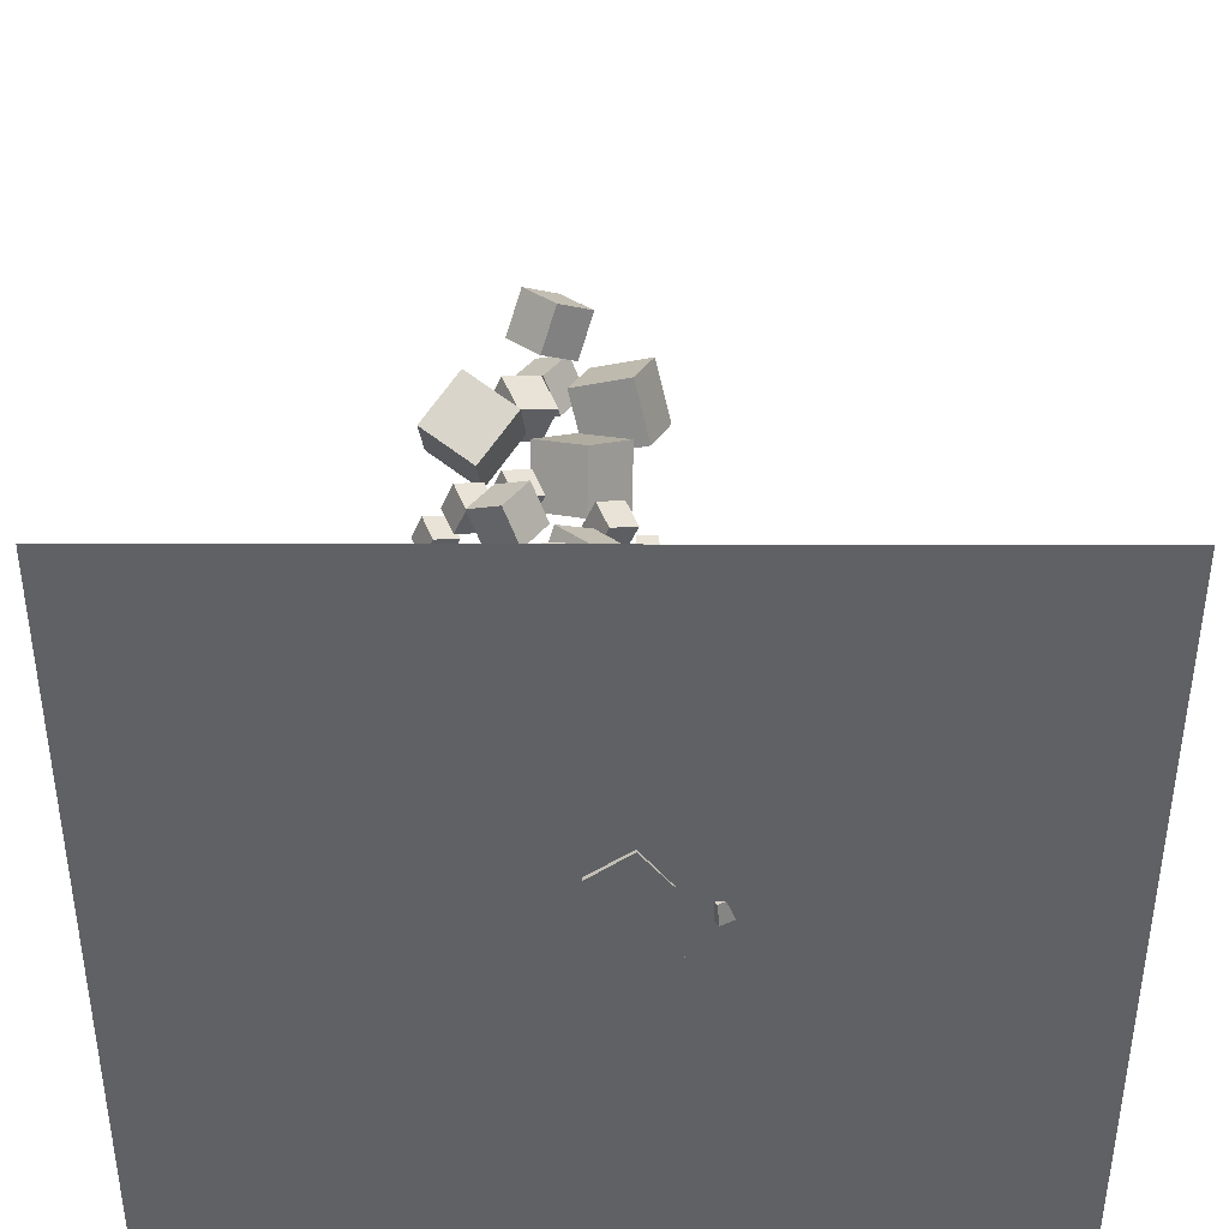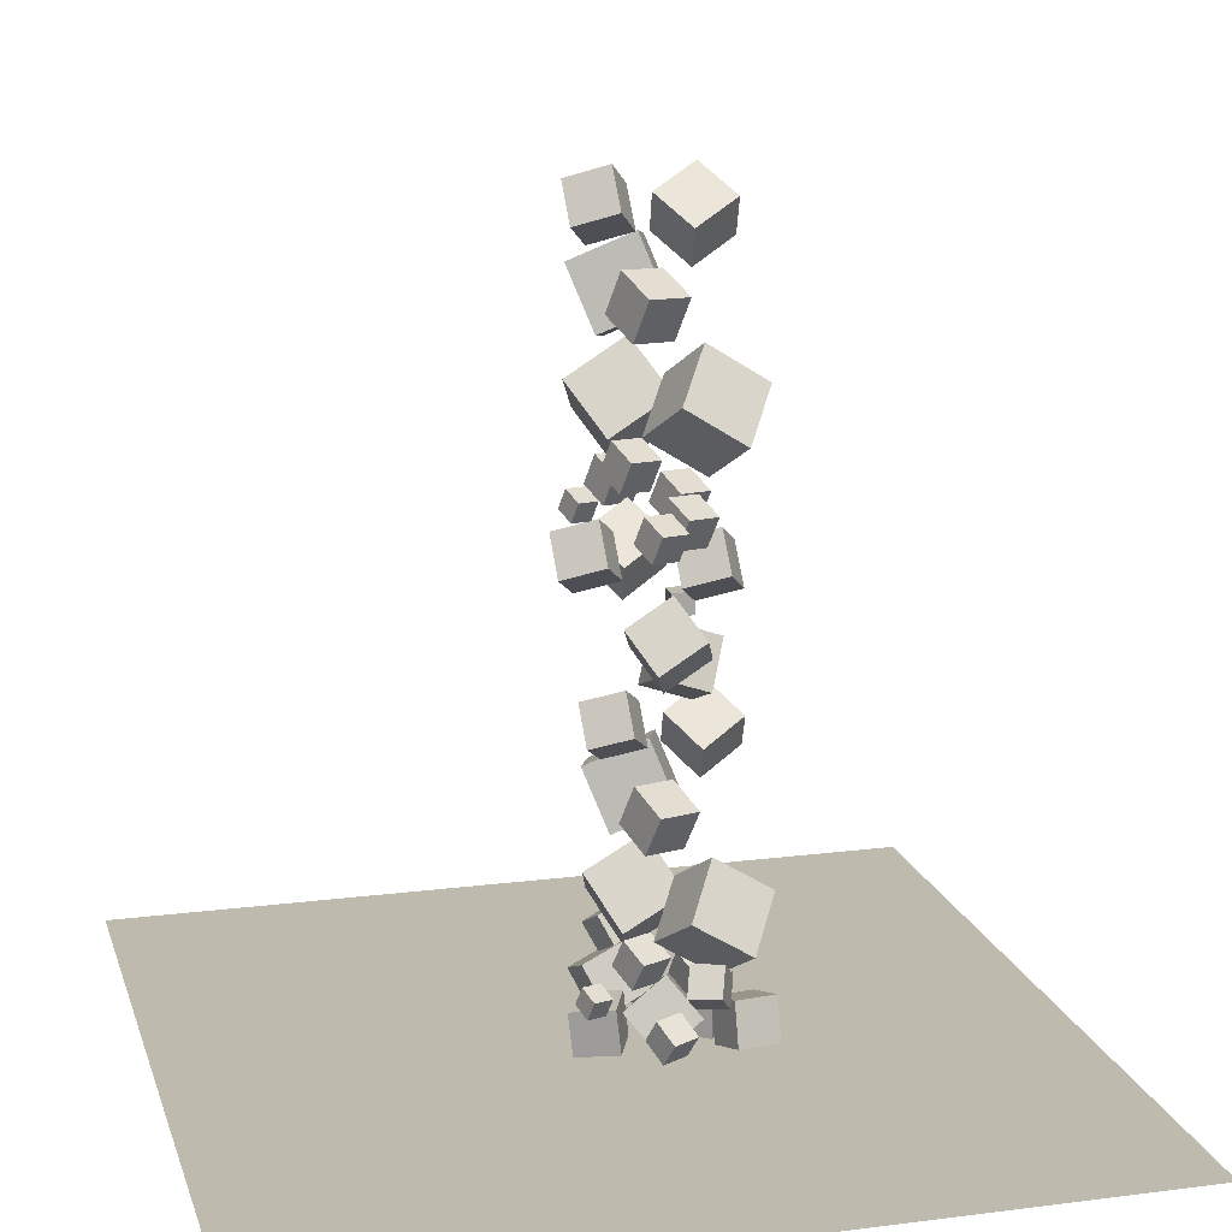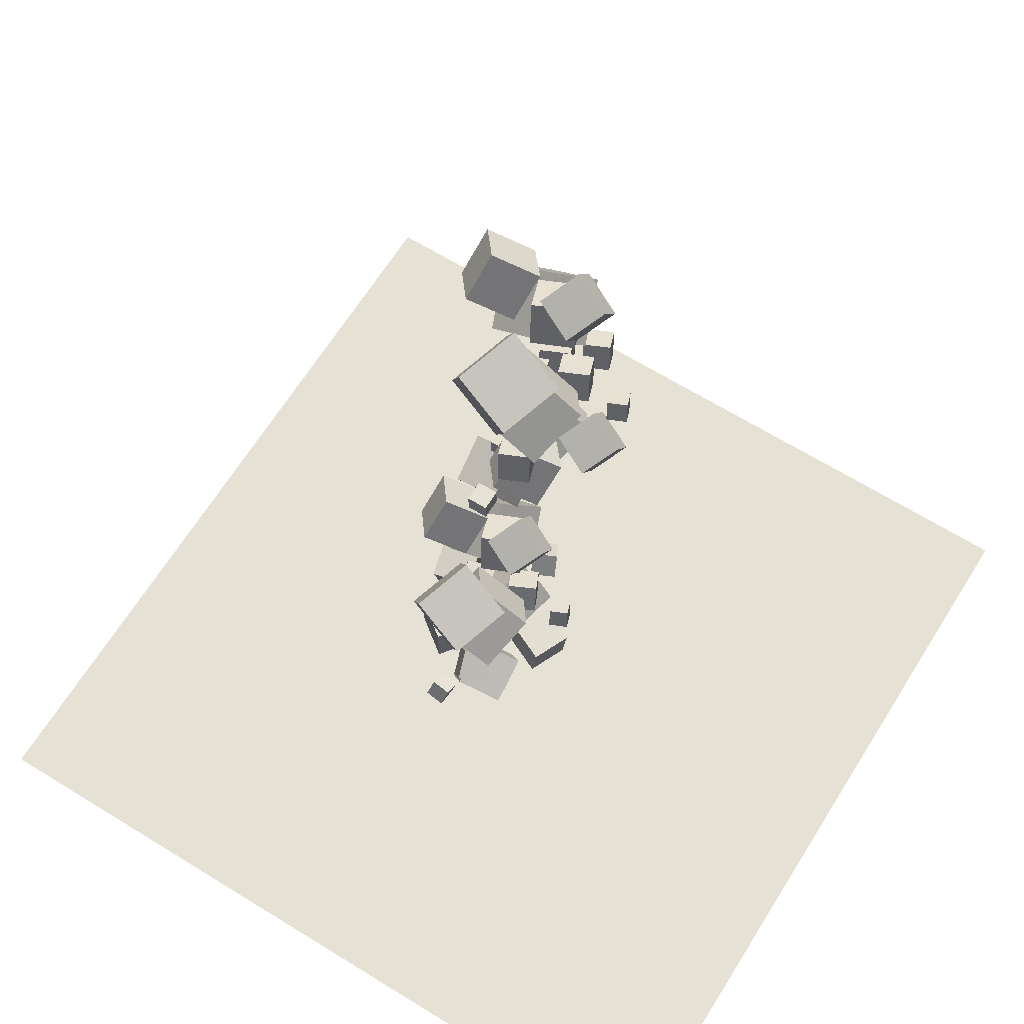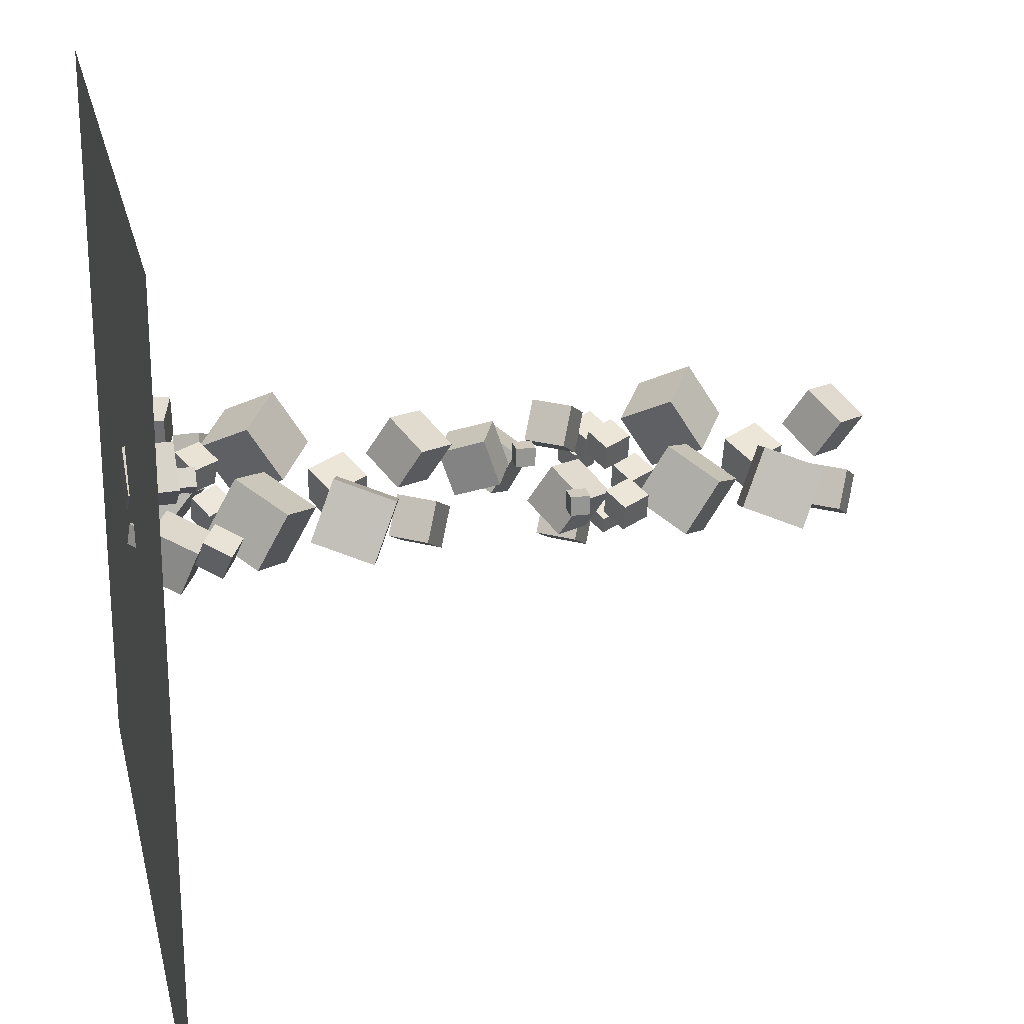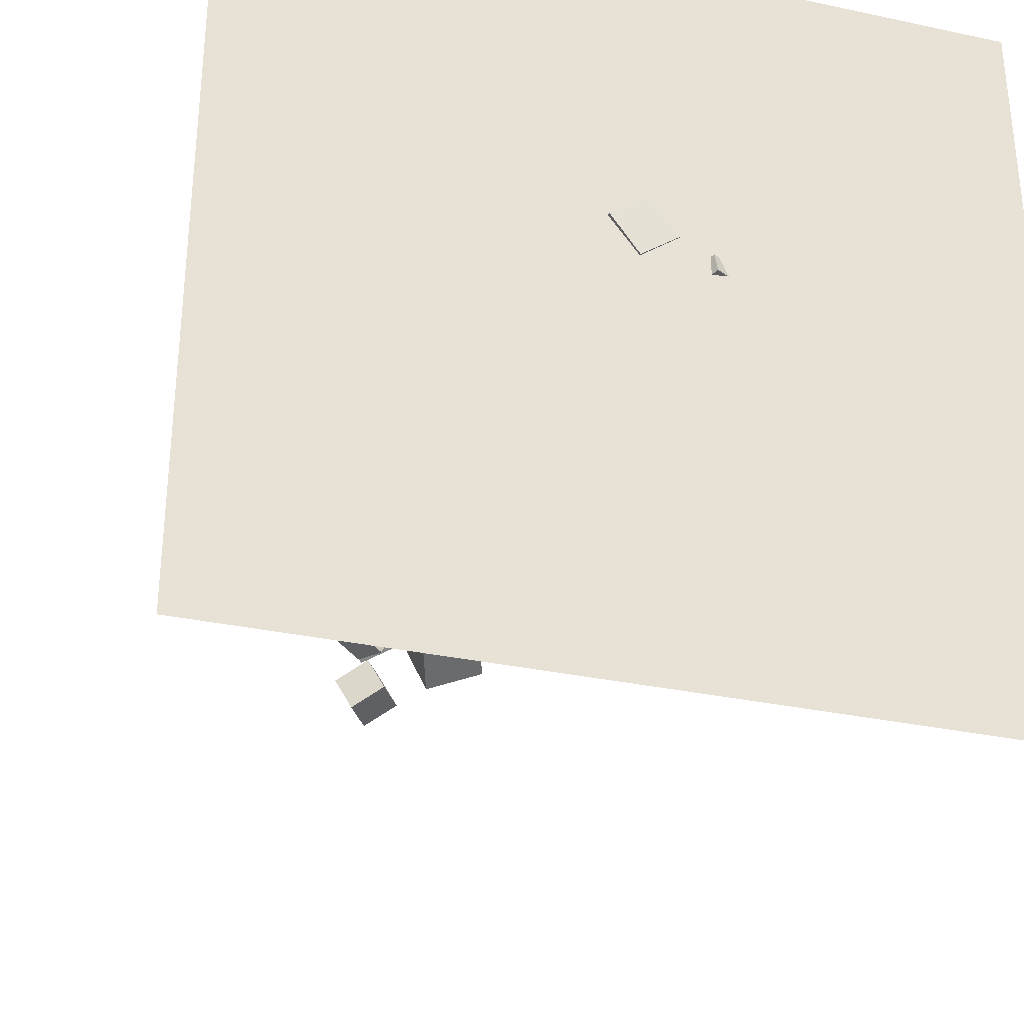
<metadata>
{"format":"obj","ext":"obj","renderer":"f3d","projection":"perspective","resolution":1024,"background":"white","views":[{"elev":-48.6,"azim":179.9,"up":"+Z"},{"elev":15.7,"azim":75.0,"up":"+Z"},{"elev":65.1,"azim":-58.1,"up":"+Z"},{"elev":22.8,"azim":-102.6,"up":"+Y"},{"elev":-32.5,"azim":163.4,"up":"+Y"}]}
</metadata>
<code>
v 3.687 13.41 16.93
v 2.593 13.34 18.6
v 4.451 15.17 17.51
v 3.357 15.1 19.18
v 5.177 12.46 17.87
v 4.082 12.39 19.54
v 5.941 14.21 18.44
v 4.846 14.14 20.11
f 4 3 1
f 4 8 7
f 6 5 7
f 6 2 1
f 3 7 5
f 8 4 2
f 2 4 1
f 3 4 7
f 8 6 7
f 5 6 1
f 1 3 5
f 6 8 2
v 1.352 11.78 12.98
v 0.455 12.51 15
v 1.476 13.99 12.24
v 0.5786 14.71 14.26
v 3.494 11.96 13.87
v 2.596 12.69 15.89
v 3.618 14.16 13.13
v 2.72 14.89 15.15
f 12 11 9
f 16 15 11
f 14 13 15
f 10 9 13
f 11 15 13
f 16 12 10
f 10 12 9
f 12 16 11
f 16 14 15
f 14 10 13
f 9 11 13
f 14 16 10
v 1.974 12.7 16.14
v 1.974 12.7 17.08
v 1.974 13.64 16.14
v 1.974 13.64 17.08
v 2.919 12.7 16.14
v 2.919 12.7 17.08
v 2.919 13.64 16.14
v 2.919 13.64 17.08
f 20 19 17
f 24 23 19
f 22 21 23
f 18 17 21
f 19 23 21
f 24 20 18
f 18 20 17
f 20 24 19
f 24 22 23
f 22 18 21
f 17 19 21
f 22 24 18
v 4.445 7.8 21.13
v 4.812 8 21.98
v 4.086 8.672 21.08
v 4.453 8.872 21.93
v 5.239 8.103 20.72
v 5.606 8.302 21.57
v 4.88 8.975 20.67
v 5.246 9.175 21.52
f 28 27 25
f 28 32 31
f 32 30 29
f 30 26 25
f 27 31 29
f 32 28 26
f 26 28 25
f 27 28 31
f 31 32 29
f 29 30 25
f 25 27 29
f 30 32 26
v 1.582 12.14 31.03
v 3.129 11.8 32.73
v 0.87 14.09 32.07
v 2.417 13.75 33.77
v 3.165 13.36 29.83
v 4.712 13.01 31.53
v 2.453 15.31 30.87
v 4 14.97 32.58
f 36 35 33
f 36 40 39
f 40 38 37
f 38 34 33
f 33 35 39
f 38 40 36
f 34 36 33
f 35 36 39
f 39 40 37
f 37 38 33
f 37 33 39
f 34 38 36
v 3.434 10.86 15.2
v 5.269 10.14 16.44
v 3.392 12.84 16.42
v 5.227 12.12 17.65
v 4.862 11.84 13.65
v 6.696 11.12 14.89
v 4.82 13.82 14.87
v 6.655 13.1 16.1
f 44 43 41
f 48 47 43
f 46 45 47
f 42 41 45
f 43 47 45
f 48 44 42
f 42 44 41
f 44 48 43
f 48 46 47
f 46 42 45
f 41 43 45
f 46 48 42
v -1.806 11.56 17.9
v -1.806 11.56 18.85
v -1.806 12.51 17.9
v -1.806 12.51 18.85
v -0.8612 11.56 17.9
v -0.8612 11.56 18.85
v -0.8612 12.51 17.9
v -0.8612 12.51 18.85
f 52 51 49
f 56 55 51
f 54 53 55
f 50 49 53
f 51 55 53
f 56 52 50
f 50 52 49
f 52 56 51
f 56 54 55
f 54 50 53
f 49 51 53
f 54 56 50
v -0.745 9.628 23.87
v 1.664 8.683 25.49
v -0.7995 12.23 25.47
v 1.609 11.28 27.09
v 1.129 10.92 21.84
v 3.538 9.973 23.46
v 1.075 13.52 23.43
v 3.483 12.57 25.05
f 60 59 57
f 64 63 59
f 62 61 63
f 62 58 57
f 59 63 61
f 64 60 58
f 58 60 57
f 60 64 59
f 64 62 63
f 61 62 57
f 57 59 61
f 62 64 58
v 3.858 14.72 24.31
v 3.713 12.13 25.93
v 6.311 15.58 25.91
v 6.167 13 27.53
v 5.668 13.34 22.28
v 5.524 10.75 23.9
v 8.122 14.2 23.88
v 7.977 11.62 25.5
f 68 67 65
f 72 71 67
f 72 70 69
f 66 65 69
f 67 71 69
f 72 68 66
f 66 68 65
f 68 72 67
f 71 72 69
f 70 66 69
f 65 67 69
f 70 72 66
v -0.4618 10.05 20.84
v 0.104 10.36 22.15
v -1.016 11.4 20.76
v -0.4502 11.71 22.07
v 0.7619 10.52 20.2
v 1.328 10.83 21.51
v 0.2077 11.87 20.12
v 0.7735 12.17 21.43
f 76 75 73
f 76 80 79
f 78 77 79
f 74 73 77
f 75 79 77
f 80 76 74
f 74 76 73
f 75 76 79
f 80 78 79
f 78 74 77
f 73 75 77
f 78 80 74
v 3.887 9.553 22.32
v 4.452 9.861 23.63
v 3.332 10.9 22.24
v 3.898 11.21 23.55
v 5.11 10.02 21.68
v 5.676 10.33 22.99
v 4.556 11.37 21.6
v 5.122 11.67 22.91
f 84 83 81
f 88 87 83
f 88 86 85
f 82 81 85
f 83 87 85
f 86 88 84
f 82 84 81
f 84 88 83
f 87 88 85
f 86 82 85
f 81 83 85
f 82 86 84
v 3.359 11.64 20.9
v 3.925 11.95 22.2
v 2.805 12.99 20.82
v 3.371 13.3 22.13
v 4.583 12.11 20.26
v 5.149 12.42 21.56
v 4.029 13.46 20.18
v 4.595 13.76 21.49
f 90 92 91
f 96 95 91
f 96 94 93
f 94 90 89
f 89 91 95
f 94 96 92
f 89 90 91
f 92 96 91
f 95 96 93
f 93 94 89
f 93 89 95
f 90 94 92
v 0.01364 9.875 17.78
v 1.561 9.532 19.48
v -0.6983 11.83 18.82
v 0.8491 11.48 20.52
v 1.596 11.09 16.59
v 3.144 10.75 18.29
v 0.8845 13.04 17.63
v 2.432 12.7 19.33
f 100 99 97
f 104 103 99
f 102 101 103
f 98 97 101
f 97 99 103
f 104 100 98
f 98 100 97
f 100 104 99
f 104 102 103
f 102 98 101
f 101 97 103
f 102 104 98
v 5.308 11.4 20.35
v 5.874 11.7 21.65
v 4.754 12.74 20.27
v 5.32 13.05 21.58
v 6.532 11.86 19.71
v 7.098 12.17 21.01
v 5.978 13.21 19.63
v 6.543 13.52 20.94
f 108 107 105
f 112 111 107
f 110 109 111
f 110 106 105
f 107 111 109
f 110 112 108
f 106 108 105
f 108 112 107
f 112 110 111
f 109 110 105
f 105 107 109
f 106 110 108
v 6.779 10.11 20.17
v 7.278 10.38 21.33
v 6.29 11.3 20.11
v 6.789 11.57 21.26
v 7.858 10.52 19.61
v 8.358 10.79 20.76
v 7.37 11.71 19.54
v 7.869 11.98 20.7
f 114 116 115
f 120 119 115
f 120 118 117
f 114 113 117
f 113 115 119
f 120 116 114
f 113 114 115
f 116 120 115
f 119 120 117
f 118 114 117
f 117 113 119
f 118 120 114
v 3.078 8.717 17.4
v 1.984 8.645 19.07
v 3.842 10.47 17.98
v 2.748 10.4 19.65
v 4.568 7.763 18.33
v 3.473 7.691 20.01
v 5.332 9.519 18.91
v 4.237 9.447 20.58
f 124 123 121
f 124 128 127
f 128 126 125
f 122 121 125
f 121 123 127
f 128 124 122
f 122 124 121
f 123 124 127
f 127 128 125
f 126 122 125
f 125 121 127
f 126 128 122
v 3.133 9.973 28.18
v 3.906 10.39 29.97
v 2.376 11.81 28.07
v 3.149 12.23 29.86
v 4.805 10.61 27.31
v 5.578 11.03 29.09
v 4.048 12.45 27.2
v 4.821 12.87 28.99
f 132 131 129
f 132 136 135
f 134 133 135
f 134 130 129
f 131 135 133
f 136 132 130
f 130 132 129
f 131 132 135
f 136 134 135
f 133 134 129
f 129 131 133
f 134 136 130
v 2.343 9.426 30.69
v 1.249 9.353 32.36
v 3.108 11.18 31.26
v 2.013 11.11 32.93
v 3.833 8.471 31.62
v 2.738 8.399 33.29
v 4.597 10.23 32.19
v 3.502 10.16 33.87
f 140 139 137
f 140 144 143
f 142 141 143
f 142 138 137
f 137 139 143
f 144 140 138
f 138 140 137
f 139 140 143
f 144 142 143
f 141 142 137
f 141 137 143
f 142 144 138
v -2.466 10.14 29.19
v 0.3481 9.107 29.77
v -1.731 12.84 30.41
v 1.084 11.81 30.99
v -1.54 11.12 26.45
v 1.274 10.09 27.03
v -0.8043 13.82 27.67
v 2.01 12.79 28.25
f 146 148 147
f 148 152 151
f 152 150 149
f 146 145 149
f 145 147 151
f 152 148 146
f 145 146 147
f 147 148 151
f 151 152 149
f 150 146 149
f 149 145 151
f 150 152 146
v -4.969 11.37 8.004
v -2.155 10.34 8.586
v -4.233 14.07 9.223
v -1.419 13.04 9.805
v -4.043 12.35 5.266
v -1.228 11.32 5.849
v -3.307 15.05 6.486
v -0.4931 14.02 7.068
f 156 155 153
f 160 159 155
f 158 157 159
f 154 153 157
f 155 159 157
f 160 156 154
f 154 156 153
f 156 160 155
f 160 158 159
f 158 154 157
f 153 155 157
f 158 160 154
v -0.1594 10.65 9.5
v -1.254 10.58 11.17
v 0.6047 12.41 10.08
v -0.4898 12.34 11.75
v 1.33 9.701 10.43
v 0.2355 9.628 12.11
v 2.094 11.46 11.01
v 0.9996 11.38 12.68
f 164 163 161
f 168 167 163
f 166 165 167
f 162 161 165
f 161 163 167
f 168 164 162
f 162 164 161
f 164 168 163
f 168 166 167
f 166 162 165
f 165 161 167
f 166 168 162
v 0.6305 11.2 6.994
v 1.403 11.62 8.78
v -0.1265 13.04 6.889
v 0.6464 13.46 8.675
v 2.302 11.84 6.12
v 3.075 12.26 7.906
v 1.545 13.68 6.015
v 2.318 14.1 7.801
f 172 171 169
f 176 175 171
f 176 174 173
f 174 170 169
f 171 175 173
f 176 172 170
f 170 172 169
f 172 176 171
f 175 176 173
f 173 174 169
f 169 171 173
f 174 176 170
v -0.2486 9.811 -2.438
v -0.2558 9.589 -0.4508
v 0.5444 11.64 -2.232
v 0.5371 11.41 -0.2442
v 1.587 9.022 -2.52
v 1.58 8.8 -0.5322
v 2.38 10.85 -2.313
v 2.373 10.62 -0.3256
f 178 180 179
f 184 183 179
f 182 181 183
f 178 177 181
f 179 183 181
f 184 180 178
f 177 178 179
f 180 184 179
f 184 182 183
f 182 178 181
f 177 179 181
f 182 184 178
v 4.381 11.28 -0.863
v 5.062 11.55 0.192
v 3.824 12.43 -0.8084
v 4.504 12.71 0.2467
v 5.319 11.76 -1.596
v 6 12.04 -0.5409
v 4.762 12.92 -1.541
v 5.442 13.2 -0.4862
f 188 187 185
f 192 191 187
f 190 189 191
f 186 185 189
f 185 187 191
f 192 188 186
f 186 188 185
f 188 192 187
f 192 190 191
f 190 186 189
f 189 185 191
f 190 192 186
v 3.752 13.29 1.949
v 4.457 14.56 2.066
v 2.771 13.91 1.07
v 3.476 15.19 1.187
v 4.569 12.94 0.7917
v 5.273 14.21 0.9093
v 3.588 13.57 -0.08731
v 4.293 14.84 0.03032
f 194 196 195
f 196 200 199
f 198 197 199
f 194 193 197
f 193 195 199
f 200 196 194
f 193 194 195
f 195 196 199
f 200 198 199
f 198 194 197
f 197 193 199
f 198 200 194
v -3.333 10.02 -0.6259
v -1.199 10.11 0.2946
v -3.775 12.15 0.2021
v -1.642 12.23 1.123
v -2.521 10.96 -2.594
v -0.3876 11.04 -1.674
v -2.963 13.08 -1.766
v -0.8299 13.17 -0.8456
f 202 204 203
f 208 207 203
f 206 205 207
f 202 201 205
f 203 207 205
f 208 204 202
f 201 202 203
f 204 208 203
f 208 206 207
f 206 202 205
f 201 203 205
f 206 208 202
v 0.7132 13.24 0.3574
v 1.463 13.38 1.6
v 0.1612 14.58 0.5426
v 0.9107 14.72 1.785
v 1.835 13.81 -0.3817
v 2.584 13.95 0.861
v 1.283 15.15 -0.1965
v 2.032 15.28 1.046
f 210 212 211
f 212 216 215
f 214 213 215
f 210 209 213
f 211 215 213
f 216 212 210
f 209 210 211
f 211 212 215
f 216 214 215
f 214 210 213
f 209 211 213
f 214 216 210
v 1.383 10.7 1.238
v 2.02 11.01 2.512
v 0.7579 12.01 1.231
v 1.395 12.32 2.505
v 2.536 11.24 0.5297
v 3.173 11.55 1.804
v 1.91 12.56 0.5222
v 2.547 12.87 1.796
f 220 219 217
f 220 224 223
f 222 221 223
f 222 218 217
f 219 223 221
f 222 224 220
f 218 220 217
f 219 220 223
f 224 222 223
f 221 222 217
f 217 219 221
f 218 222 220
v -3.494 10.69 1.294
v -2.267 11.05 1.993
v -4.089 11.96 1.679
v -2.862 12.33 2.378
v -2.979 11.3 0.07393
v -1.752 11.66 0.7729
v -3.574 12.57 0.4592
v -2.347 12.94 1.158
f 228 227 225
f 228 232 231
f 230 229 231
f 230 226 225
f 225 227 231
f 232 228 226
f 226 228 225
f 227 228 231
f 232 230 231
f 229 230 225
f 229 225 231
f 230 232 226
v 1.341 15.95 3.189
v 1.218 13.36 4.786
v 3.816 16.8 4.761
v 3.693 14.21 6.358
v 3.124 14.6 1.116
v 3.001 12 2.714
v 5.598 15.45 2.688
v 5.476 12.85 4.286
f 234 236 235
f 240 239 235
f 238 237 239
f 234 233 237
f 235 239 237
f 240 236 234
f 233 234 235
f 236 240 235
f 240 238 239
f 238 234 237
f 233 235 237
f 238 240 234
v -3.116 10.76 2.935
v -0.652 9.994 4.565
v -3.238 13.45 4.384
v -0.7747 12.68 6.015
v -1.318 12 0.7996
v 1.146 11.23 2.43
v -1.44 14.68 2.249
v 1.023 13.91 3.88
f 244 243 241
f 244 248 247
f 246 245 247
f 242 241 245
f 241 243 247
f 246 248 244
f 242 244 241
f 243 244 247
f 248 246 247
f 246 242 245
f 245 241 247
f 242 246 244
v -4.497 12.9 -2.448
v -4.052 12.73 -1.633
v -4.416 13.83 -2.293
v -3.971 13.66 -1.478
v -3.667 12.91 -2.9
v -3.222 12.73 -2.085
v -3.586 13.84 -2.745
v -3.141 13.66 -1.93
f 252 251 249
f 256 255 251
f 254 253 255
f 250 249 253
f 249 251 255
f 254 256 252
f 250 252 249
f 252 256 251
f 256 254 255
f 254 250 253
f 253 249 255
f 250 254 252
v 0.9361 11.38 -0.9511
v 3.016 10.7 -0.1658
v 0.9765 13.19 0.5086
v 3.057 12.51 1.294
v 1.974 12.67 -2.582
v 4.054 11.99 -1.796
v 2.015 14.48 -1.122
v 4.095 13.8 -0.3368
f 258 260 259
f 264 263 259
f 262 261 263
f 258 257 261
f 259 263 261
f 264 260 258
f 257 258 259
f 260 264 259
f 264 262 263
f 262 258 261
f 257 259 261
f 262 264 258
v -0.9209 13.37 9.843
v 0.6265 13.03 11.54
v -1.633 15.32 10.88
v -0.08542 14.98 12.59
v 0.6619 14.58 8.648
v 2.209 14.24 10.35
v -0.05004 16.54 9.689
v 1.497 16.19 11.39
f 266 268 267
f 272 271 267
f 270 269 271
f 266 265 269
f 265 267 271
f 272 268 266
f 265 266 267
f 268 272 267
f 272 270 271
f 270 266 269
f 269 265 271
f 270 272 266
v 1.943 9.029 -0.05151
v 2.309 9.229 0.7962
v 1.583 9.902 -0.1016
v 1.95 10.1 0.7461
v 2.736 9.332 -0.4662
v 3.103 9.532 0.3815
v 2.377 10.2 -0.5163
v 2.744 10.4 0.3314
f 274 276 275
f 276 280 279
f 280 278 277
f 274 273 277
f 275 279 277
f 278 280 276
f 273 274 275
f 275 276 279
f 279 280 277
f 278 274 277
f 273 275 277
f 274 278 276
v -0.1636 13.67 -0.3925
v -0.1563 13.66 0.5523
v -0.9087 14.25 -0.3775
v -0.9014 14.24 0.5674
v 0.4176 14.42 -0.3851
v 0.4249 14.4 0.5598
v -0.3275 15 -0.37
v -0.3202 14.98 0.5748
f 284 283 281
f 288 287 283
f 288 286 285
f 286 282 281
f 283 287 285
f 288 284 282
f 282 284 281
f 284 288 283
f 287 288 285
f 285 286 281
f 281 283 285
f 286 288 282
v -0.2711 13.16 -2.67
v -0.1995 13.2 -0.3459
v -2.135 14.55 -2.636
v -2.063 14.59 -0.3127
v 1.118 15.02 -2.745
v 1.189 15.06 -0.4211
v -0.746 16.41 -2.712
v -0.6744 16.45 -0.3879
f 290 292 291
f 296 295 291
f 296 294 293
f 290 289 293
f 291 295 293
f 294 296 292
f 289 290 291
f 292 296 291
f 295 296 293
f 294 290 293
f 289 291 293
f 290 294 292
v 1.929 14.91 -2.466
v 1.419 14.89 -0.5319
v 1.504 16.86 -2.557
v 0.9941 16.84 -0.6234
v 3.815 15.34 -1.964
v 3.305 15.32 -0.02978
v 3.391 17.3 -2.055
v 2.881 17.28 -0.1213
f 298 300 299
f 304 303 299
f 304 302 301
f 298 297 301
f 299 303 301
f 302 304 300
f 297 298 299
f 300 304 299
f 303 304 301
f 302 298 301
f 297 299 301
f 298 302 300
v -18.87 -7.621 -2.577
v 18.87 -7.621 -2.577
v -18.87 30.12 -2.577
v 18.87 30.12 -2.577
f 306 308 307
f 305 306 307

</code>
